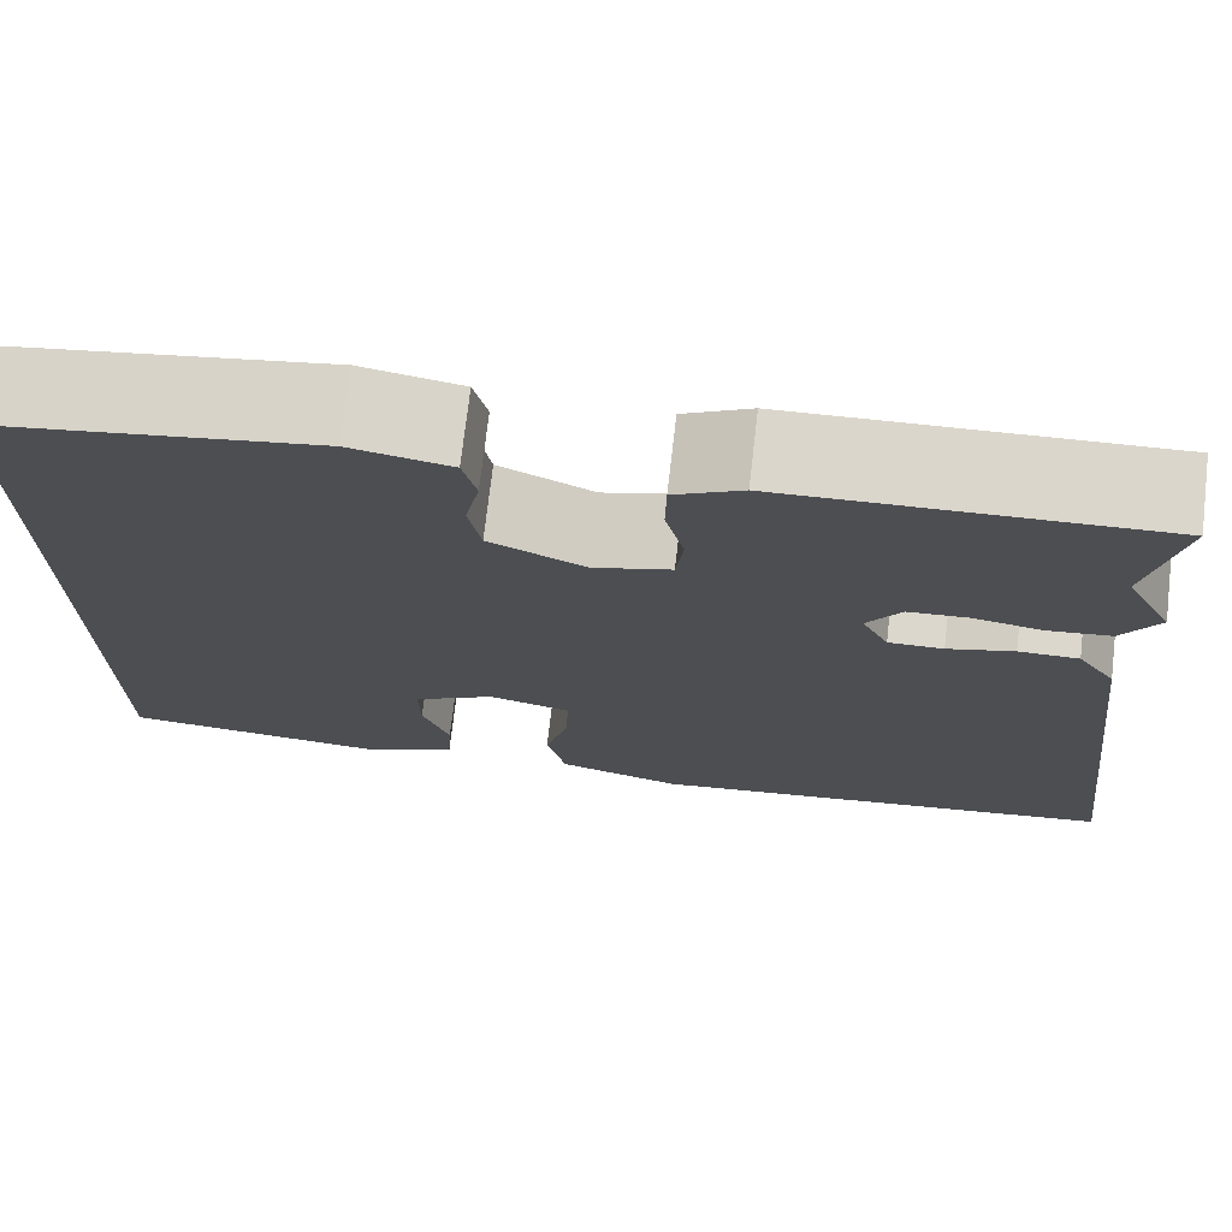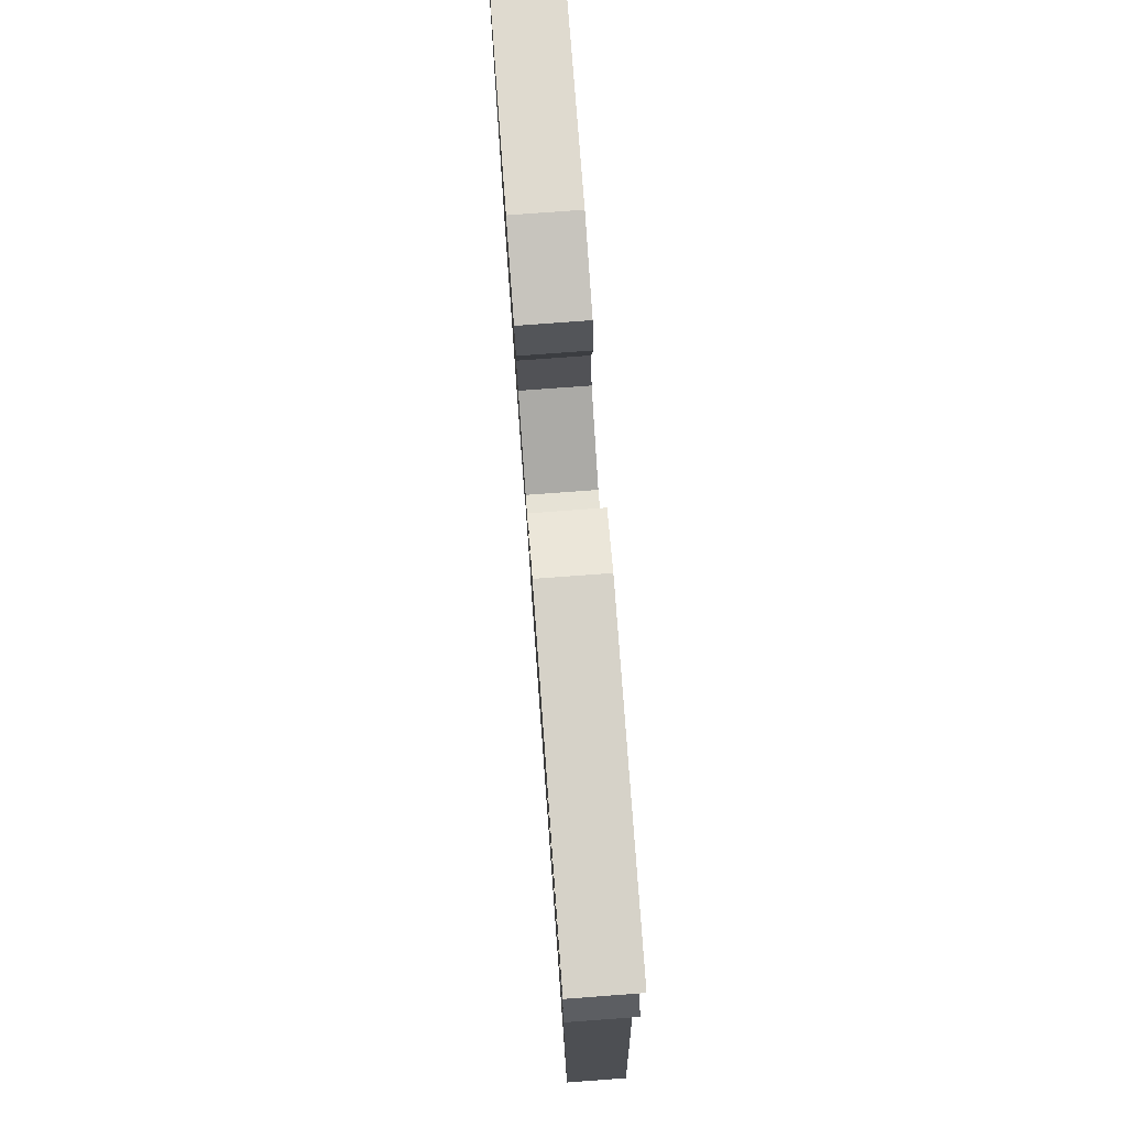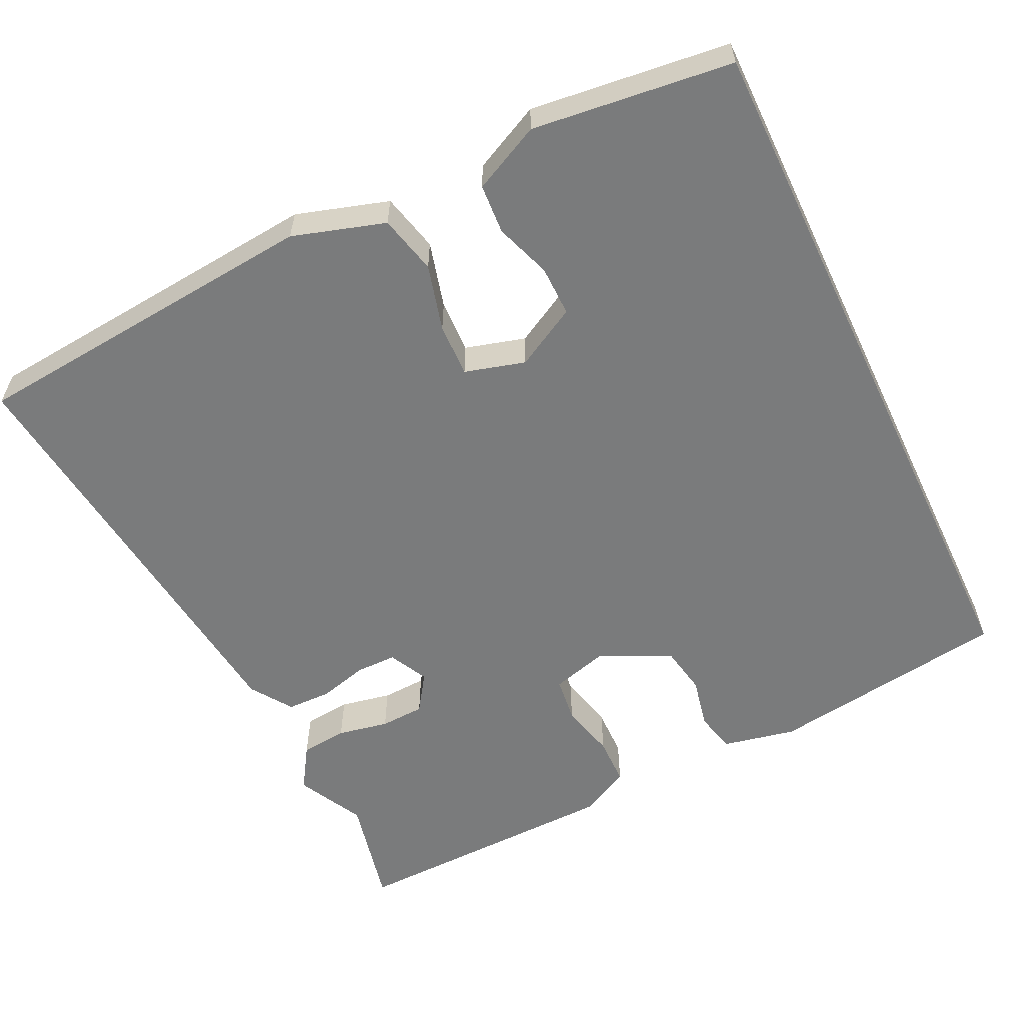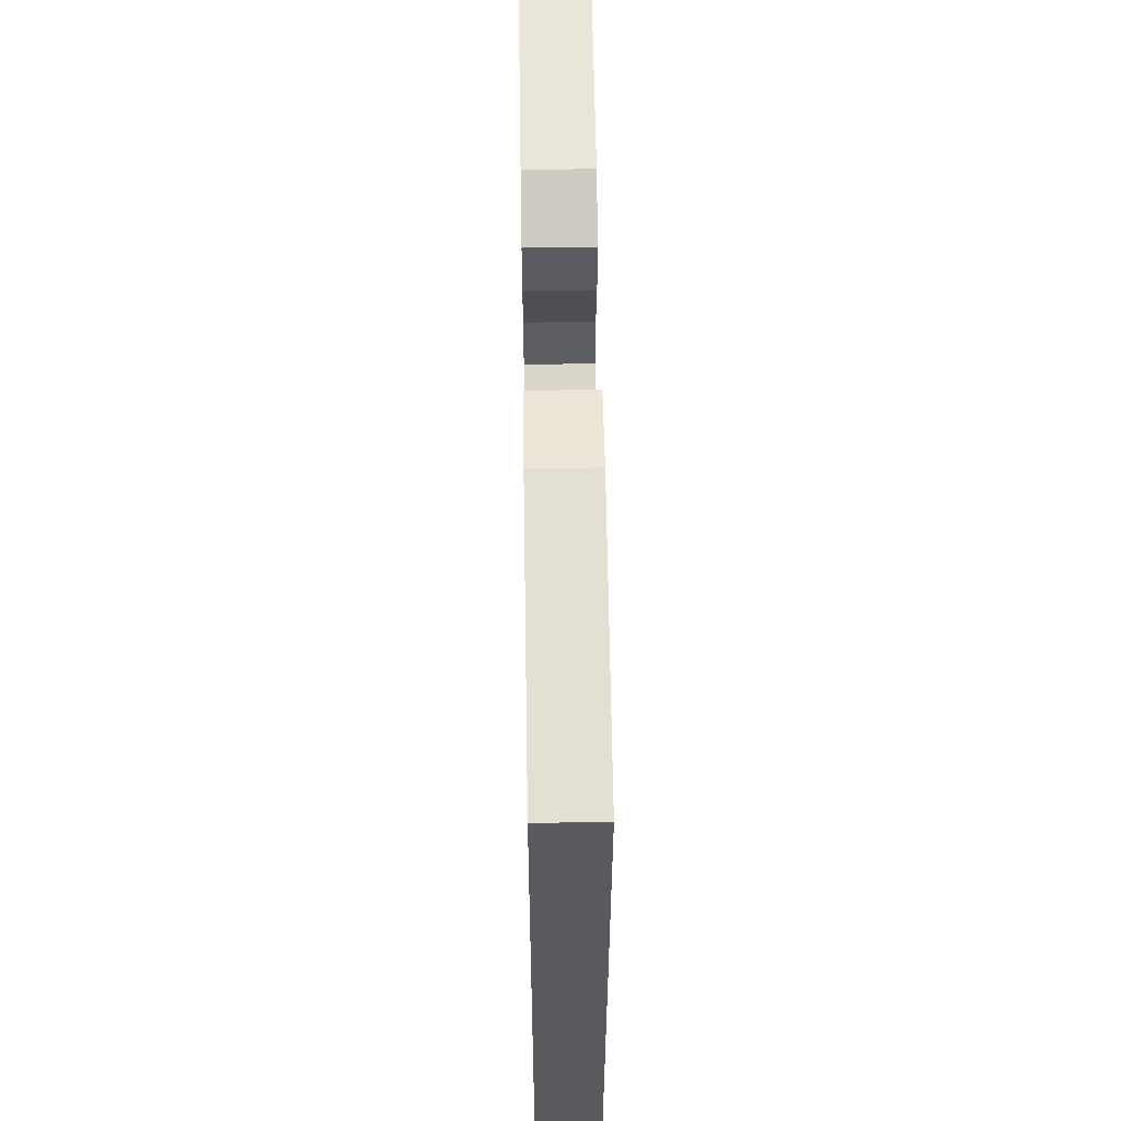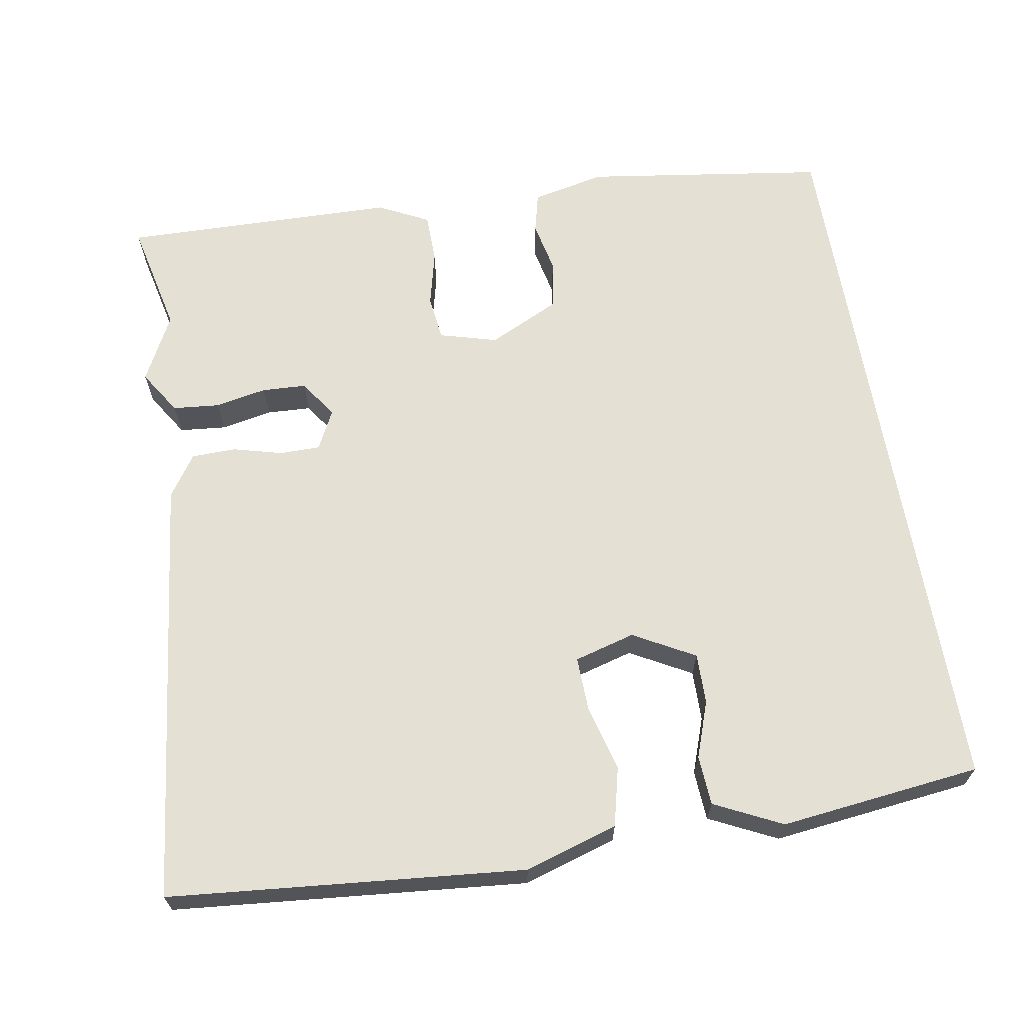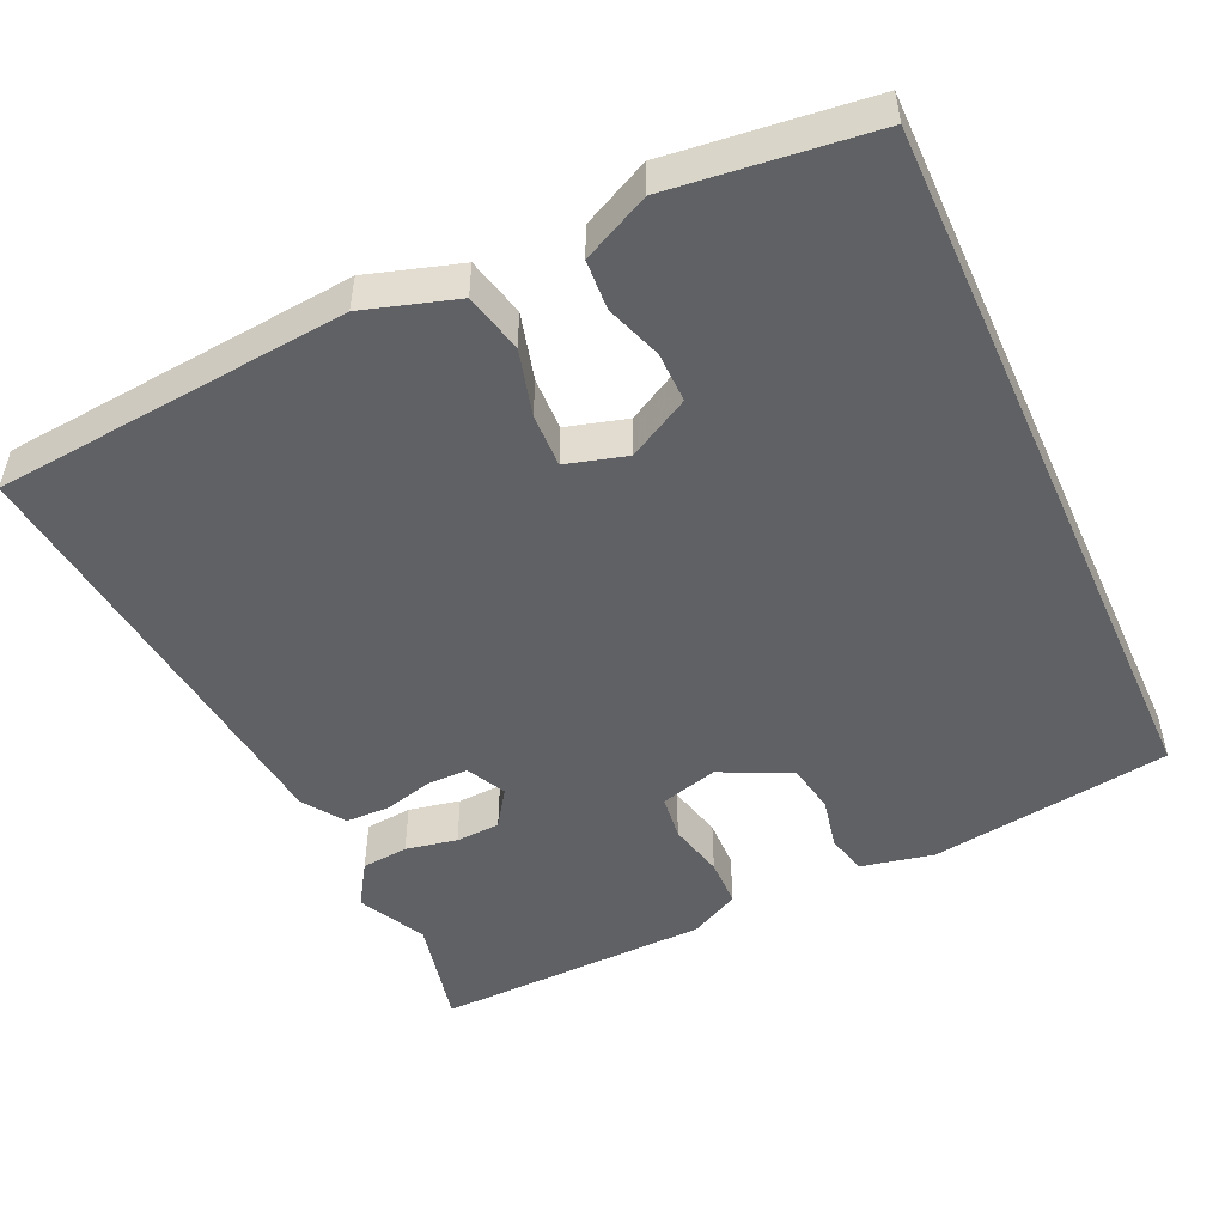
<metadata>
{"format":"obj","ext":"obj","renderer":"f3d","projection":"perspective","resolution":1024,"background":"white","views":[{"elev":73.3,"azim":6.6,"up":"+Z"},{"elev":78.9,"azim":85.8,"up":"+Z"},{"elev":-58.3,"azim":-154.5,"up":"+Y"},{"elev":58.3,"azim":-90.9,"up":"+Z"},{"elev":65.8,"azim":170.2,"up":"+Y"},{"elev":-50.0,"azim":-155.6,"up":"+Y"}]}
</metadata>
<code>
v -0.5 0.07 0.452
v -0.186 0.07 0.498
v -0.09 0.07 0.478
v -0.077 0.07 0.425
v -0.091 0.07 0.358
v -0.079 0.07 0.294
v 0.013 0.07 0.25
v 0.088 0.07 0.271
v 0.095 0.07 0.33
v 0.077 0.07 0.403
v 0.078 0.07 0.467
v 0.143 0.07 0.5
v 0.502 0.07 0.509
v 0.47 0.07 0.363
v 0.515 0.07 0.276
v 0.479 0.07 0.219
v 0.418 0.07 0.213
v 0.351 0.07 0.226
v 0.293 0.07 0.223
v 0.26 0.07 0.174
v 0.286 0.07 0.123
v 0.339 0.07 0.123
v 0.403 0.07 0.14
v 0.461 0.07 0.139
v 0.498 0.07 0.085
v 0.565 0.07 -0.477
v 0.101 0.07 -0.521
v -0.02 0.07 -0.484
v -0.039 0.07 -0.407
v -0.016 0.07 -0.32
v -0.014 0.07 -0.25
v -0.093 0.07 -0.228
v -0.173 0.07 -0.272
v -0.172 0.07 -0.338
v -0.146 0.07 -0.411
v -0.15 0.07 -0.476
v -0.238 0.07 -0.519
v -0.5 0.07 -0.489
v -0.5 0 0.452
v -0.186 0 0.498
v -0.09 0 0.478
v -0.077 0 0.425
v -0.091 0 0.358
v -0.079 0 0.294
v 0.013 0 0.25
v 0.088 0 0.271
v 0.095 0 0.33
v 0.077 0 0.403
v 0.078 0 0.467
v 0.143 0 0.5
v 0.502 0 0.509
v 0.47 0 0.363
v 0.515 0 0.276
v 0.479 0 0.219
v 0.418 0 0.213
v 0.351 0 0.226
v 0.293 0 0.223
v 0.26 0 0.174
v 0.286 0 0.123
v 0.339 0 0.123
v 0.403 0 0.14
v 0.461 0 0.139
v 0.498 0 0.085
v 0.565 0 -0.477
v 0.101 0 -0.521
v -0.02 0 -0.484
v -0.039 0 -0.407
v -0.016 0 -0.32
v -0.014 0 -0.25
v -0.093 0 -0.228
v -0.173 0 -0.272
v -0.172 0 -0.338
v -0.146 0 -0.411
v -0.15 0 -0.476
v -0.238 0 -0.519
v -0.5 0 -0.489
f 37 38 1
f 36 37 1
f 35 36 1
f 34 35 1
f 33 34 1 2
f 32 33 2
f 31 32 2
f 28 29 30
f 27 28 30
f 26 27 30
f 25 26 30
f 24 25 30
f 23 24 30
f 22 23 30
f 21 22 30 31
f 20 21 31
f 16 17 18
f 15 16 18
f 14 15 18
f 14 18 19
f 13 14 19
f 12 13 19
f 11 12 19
f 10 11 19
f 9 10 19
f 8 9 19 20
f 2 3 4 5
f 2 5 6
f 31 2 6
f 7 8 20 31
f 6 7 31
f 39 76 75
f 39 75 74
f 39 74 73
f 39 73 72
f 40 39 72 71
f 40 71 70
f 40 70 69
f 68 67 66
f 68 66 65
f 68 65 64
f 68 64 63
f 68 63 62
f 68 62 61
f 68 61 60
f 69 68 60 59
f 69 59 58
f 56 55 54
f 56 54 53
f 56 53 52
f 57 56 52
f 57 52 51
f 57 51 50
f 57 50 49
f 57 49 48
f 57 48 47
f 58 57 47 46
f 43 42 41 40
f 44 43 40
f 44 40 69
f 69 58 46 45
f 69 45 44
f 1 39 40 2
f 2 40 41 3
f 3 41 42 4
f 4 42 43 5
f 5 43 44 6
f 6 44 45 7
f 7 45 46 8
f 8 46 47 9
f 9 47 48 10
f 10 48 49 11
f 11 49 50 12
f 12 50 51 13
f 13 51 52 14
f 14 52 53 15
f 15 53 54 16
f 16 54 55 17
f 17 55 56 18
f 18 56 57 19
f 19 57 58 20
f 20 58 59 21
f 21 59 60 22
f 22 60 61 23
f 23 61 62 24
f 24 62 63 25
f 25 63 64 26
f 26 64 65 27
f 27 65 66 28
f 28 66 67 29
f 29 67 68 30
f 30 68 69 31
f 31 69 70 32
f 32 70 71 33
f 33 71 72 34
f 34 72 73 35
f 35 73 74 36
f 36 74 75 37
f 37 75 76 38
f 38 76 39 1

</code>
